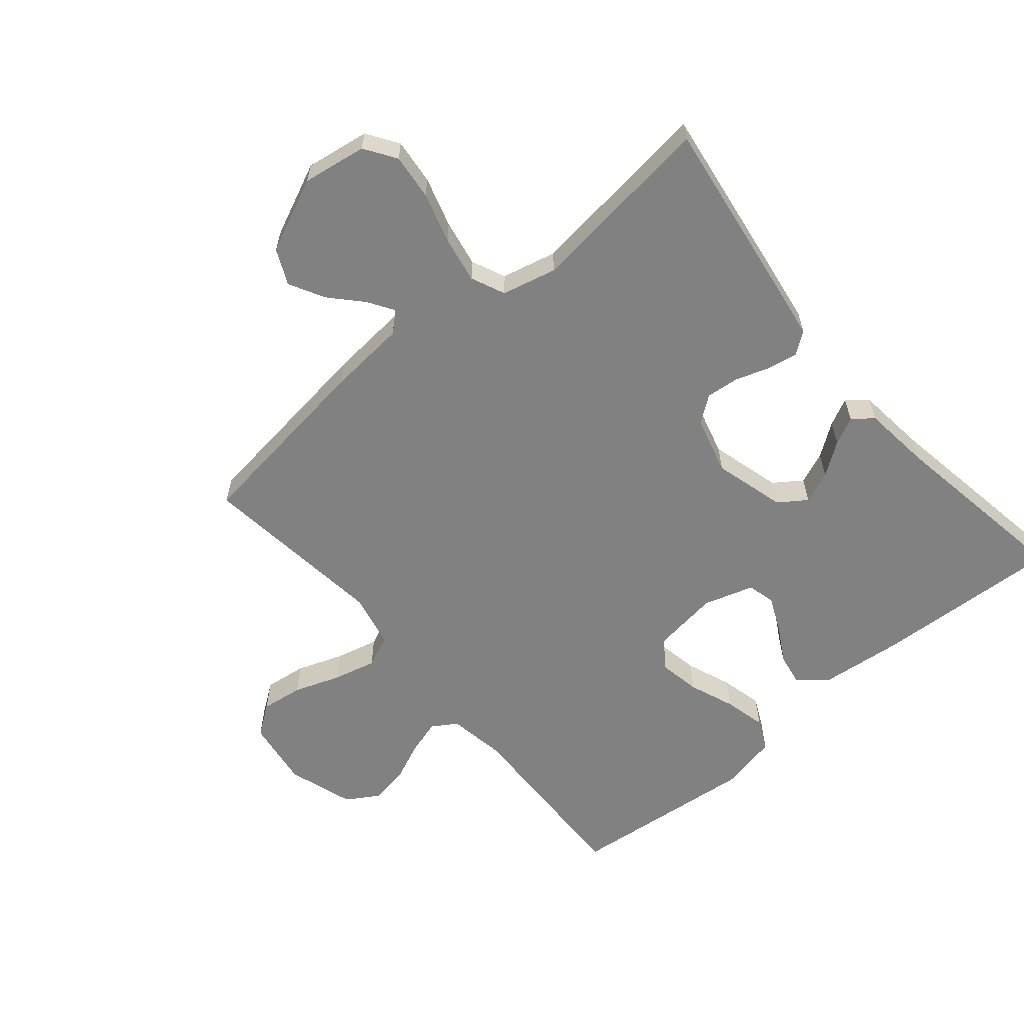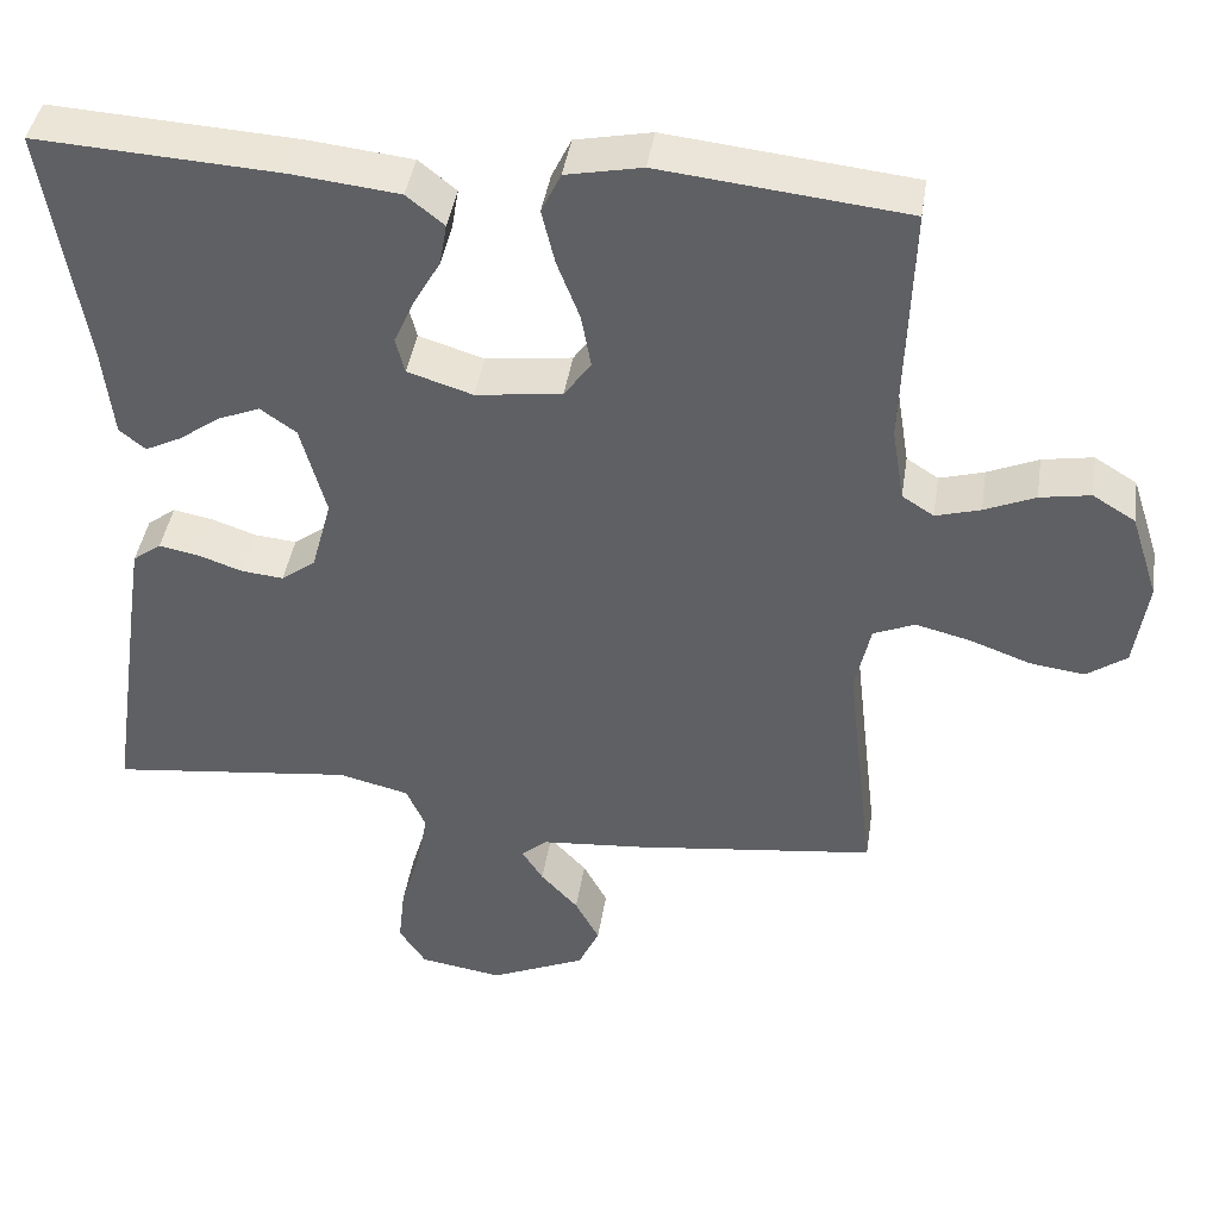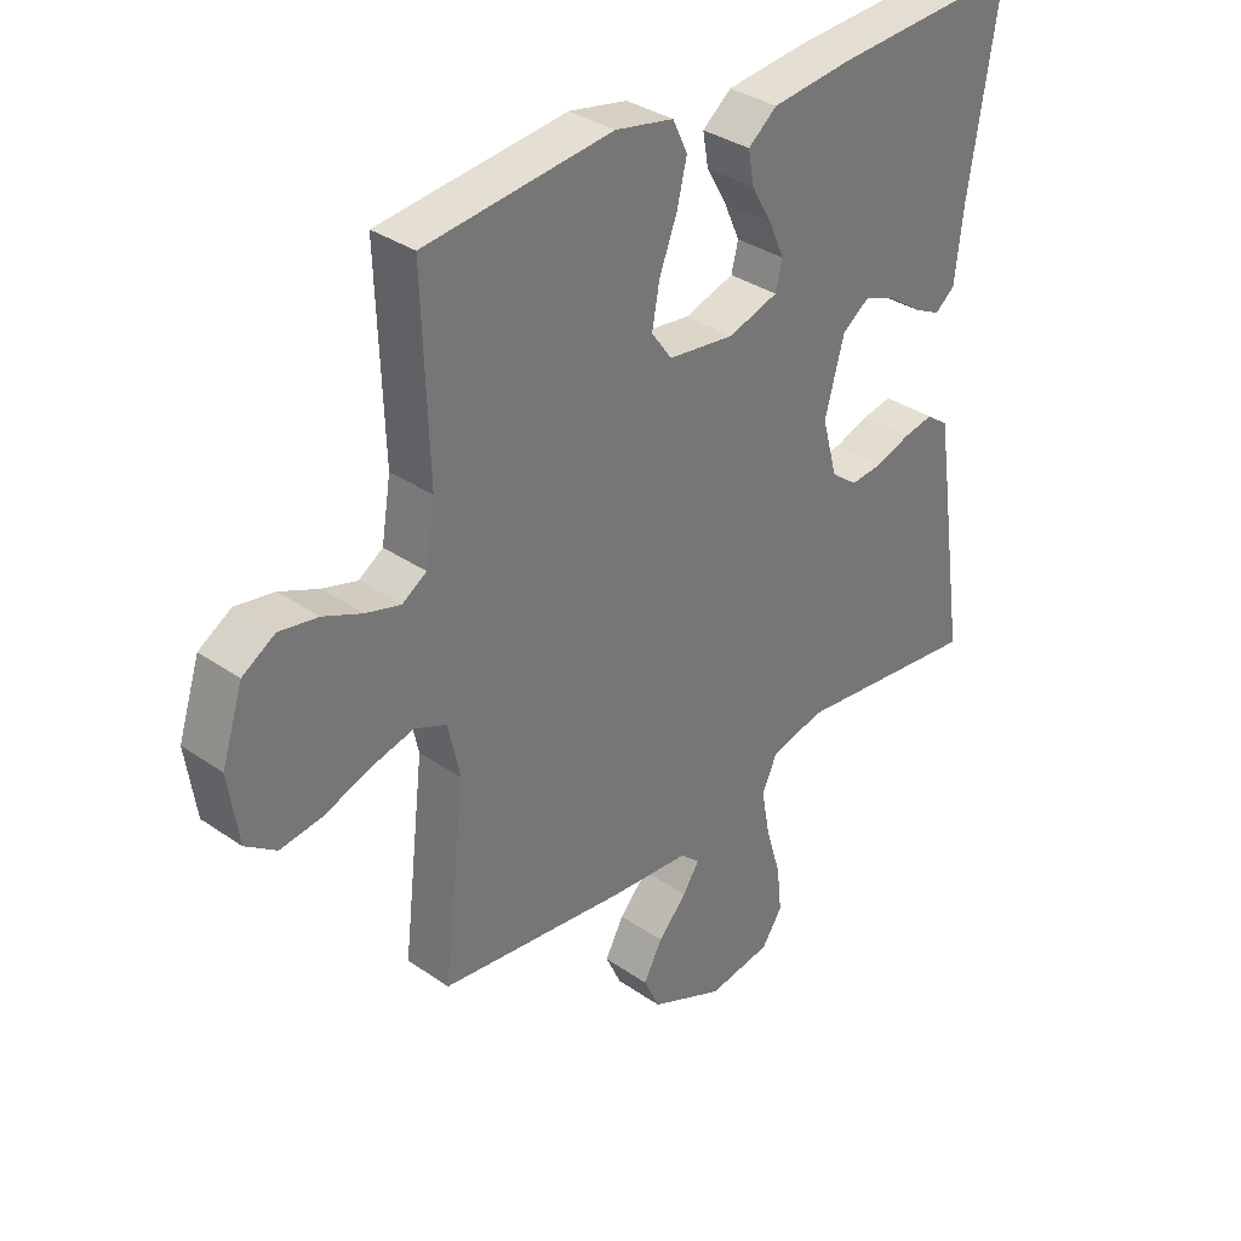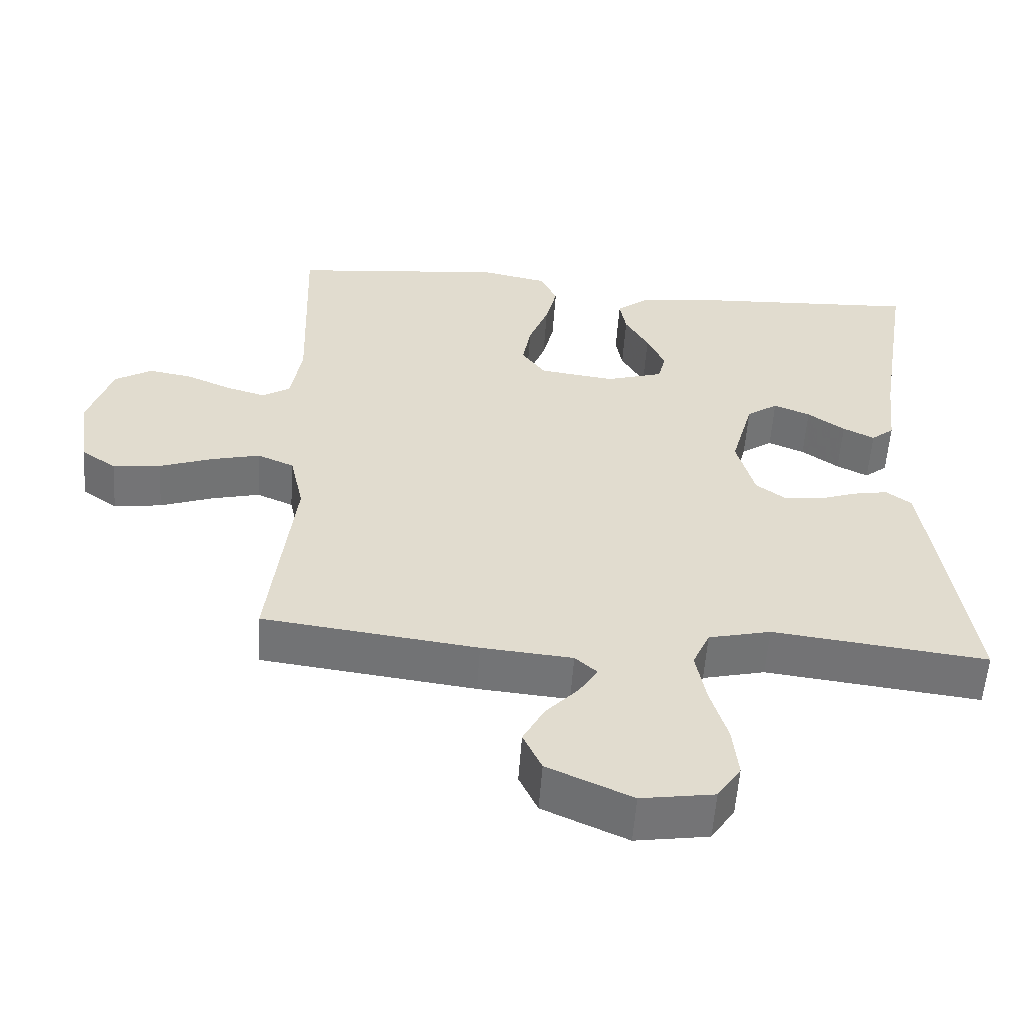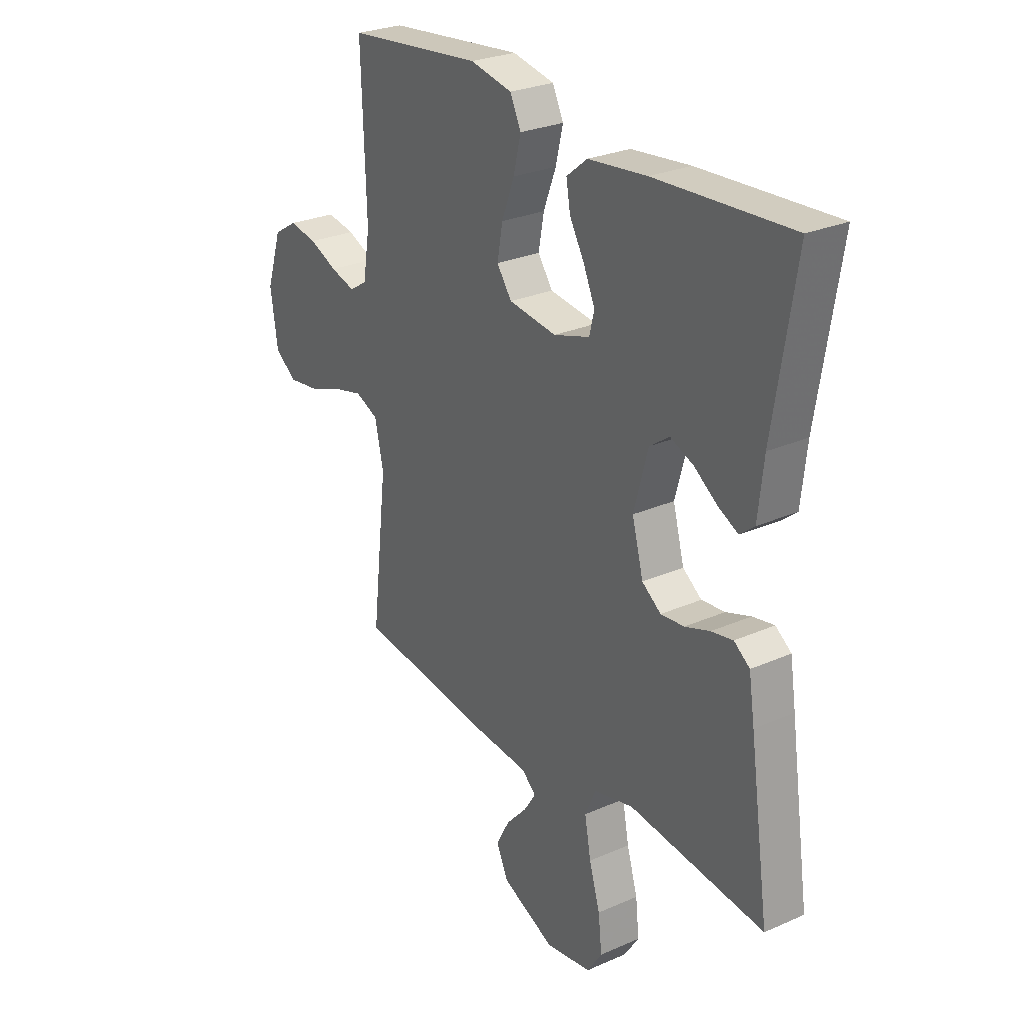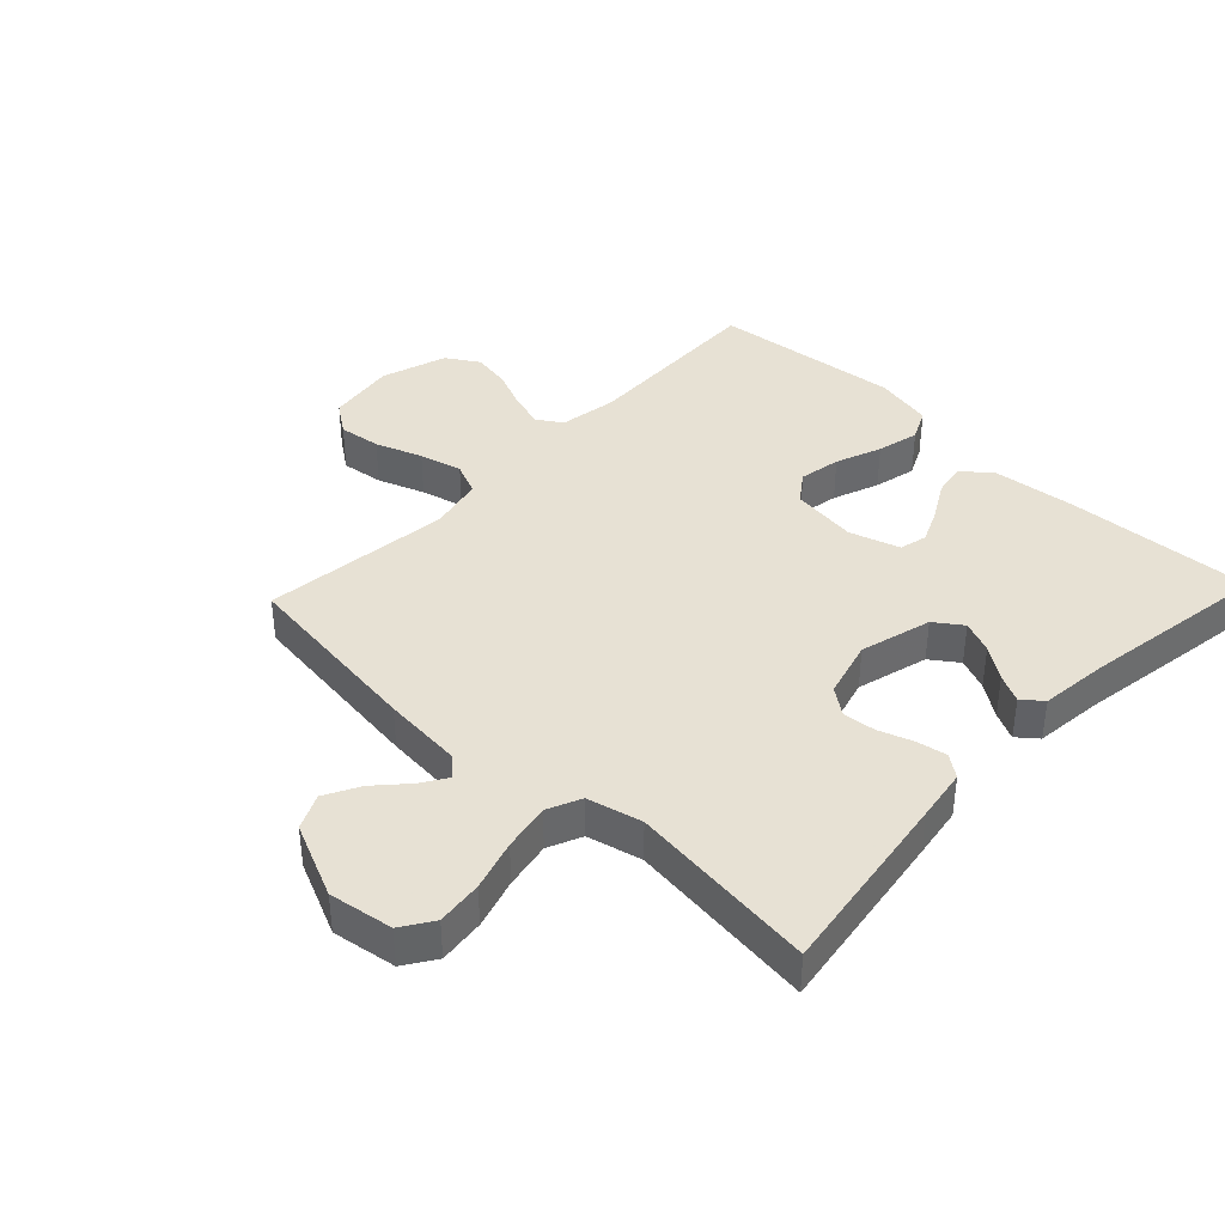
<metadata>
{"format":"obj","ext":"obj","renderer":"f3d","projection":"perspective","resolution":1024,"background":"white","views":[{"elev":-60.5,"azim":-139.7,"up":"+Y"},{"elev":42.2,"azim":8.8,"up":"+Z"},{"elev":34.5,"azim":132.9,"up":"+Z"},{"elev":-56.4,"azim":176.0,"up":"+Z"},{"elev":27.1,"azim":-124.3,"up":"+Z"},{"elev":39.4,"azim":-136.5,"up":"+Y"}]}
</metadata>
<code>
v 0.5 0.07 0.5
v 0.49 0.07 0.2
v 0.505 0.07 0.108
v 0.544 0.07 0.083
v 0.599 0.07 0.099
v 0.661 0.07 0.126
v 0.723 0.07 0.137
v 0.775 0.07 0.105
v 0.809 0.07 0
v 0.793 0.07 -0.109
v 0.744 0.07 -0.144
v 0.677 0.07 -0.135
v 0.603 0.07 -0.108
v 0.535 0.07 -0.091
v 0.484 0.07 -0.113
v 0.465 0.07 -0.2
v 0.5 0.07 -0.5
v 0.2 0.07 -0.538
v 0.073 0.07 -0.549
v 0.042 0.07 -0.577
v 0.068 0.07 -0.618
v 0.114 0.07 -0.668
v 0.144 0.07 -0.724
v 0.118 0.07 -0.78
v 0 0.07 -0.833
v -0.102 0.07 -0.817
v -0.135 0.07 -0.767
v -0.127 0.07 -0.694
v -0.103 0.07 -0.614
v -0.089 0.07 -0.539
v -0.113 0.07 -0.485
v -0.2 0.07 -0.464
v -0.5 0.07 -0.5
v -0.456 0.07 -0.2
v -0.443 0.07 -0.116
v -0.408 0.07 -0.09
v -0.36 0.07 -0.099
v -0.305 0.07 -0.118
v -0.253 0.07 -0.123
v -0.211 0.07 -0.092
v -0.186 0.07 0
v -0.217 0.07 0.114
v -0.261 0.07 0.145
v -0.312 0.07 0.124
v -0.364 0.07 0.087
v -0.408 0.07 0.065
v -0.44 0.07 0.091
v -0.452 0.07 0.2
v -0.5 0.07 0.5
v -0.2 0.07 0.483
v -0.07 0.07 0.469
v -0.024 0.07 0.432
v -0.033 0.07 0.38
v -0.066 0.07 0.322
v -0.091 0.07 0.266
v -0.08 0.07 0.222
v 0 0.07 0.197
v 0.106 0.07 0.211
v 0.139 0.07 0.257
v 0.127 0.07 0.323
v 0.099 0.07 0.396
v 0.083 0.07 0.463
v 0.107 0.07 0.513
v 0.2 0.07 0.532
v 0.5 0 0.5
v 0.49 0 0.2
v 0.505 0 0.108
v 0.544 0 0.083
v 0.599 0 0.099
v 0.661 0 0.126
v 0.723 0 0.137
v 0.775 0 0.105
v 0.809 0 0
v 0.793 0 -0.109
v 0.744 0 -0.144
v 0.677 0 -0.135
v 0.603 0 -0.108
v 0.535 0 -0.091
v 0.484 0 -0.113
v 0.465 0 -0.2
v 0.5 0 -0.5
v 0.2 0 -0.538
v 0.073 0 -0.549
v 0.042 0 -0.577
v 0.068 0 -0.618
v 0.114 0 -0.668
v 0.144 0 -0.724
v 0.118 0 -0.78
v 0 0 -0.833
v -0.102 0 -0.817
v -0.135 0 -0.767
v -0.127 0 -0.694
v -0.103 0 -0.614
v -0.089 0 -0.539
v -0.113 0 -0.485
v -0.2 0 -0.464
v -0.5 0 -0.5
v -0.456 0 -0.2
v -0.443 0 -0.116
v -0.408 0 -0.09
v -0.36 0 -0.099
v -0.305 0 -0.118
v -0.253 0 -0.123
v -0.211 0 -0.092
v -0.186 0 0
v -0.217 0 0.114
v -0.261 0 0.145
v -0.312 0 0.124
v -0.364 0 0.087
v -0.408 0 0.065
v -0.44 0 0.091
v -0.452 0 0.2
v -0.5 0 0.5
v -0.2 0 0.483
v -0.07 0 0.469
v -0.024 0 0.432
v -0.033 0 0.38
v -0.066 0 0.322
v -0.091 0 0.266
v -0.08 0 0.222
v 0 0 0.197
v 0.106 0 0.211
v 0.139 0 0.257
v 0.127 0 0.323
v 0.099 0 0.396
v 0.083 0 0.463
v 0.107 0 0.513
v 0.2 0 0.532
f 63 64 1 2
f 60 61 62 63
f 59 60 63 2
f 58 59 2 3
f 57 58 3 4
f 51 52 53 54
f 51 54 55
f 48 49 50 51
f 48 51 55
f 47 48 55 56
f 44 45 46 47
f 43 44 47 56
f 35 36 37 38
f 35 38 39
f 32 33 34 35
f 31 32 35 39
f 30 31 39 40
f 26 27 28 29
f 26 29 30
f 25 26 30
f 21 22 23 24
f 20 21 24 25
f 16 17 18 19
f 15 16 19
f 15 19 20
f 10 11 12 13
f 10 13 14
f 9 10 14
f 8 9 14
f 5 6 7 8
f 4 5 8 14
f 57 4 14 15
f 42 43 56 57
f 41 42 57 15
f 20 25 30 40
f 15 20 40 41
f 66 65 128 127
f 127 126 125 124
f 66 127 124 123
f 67 66 123 122
f 68 67 122 121
f 118 117 116 115
f 119 118 115
f 115 114 113 112
f 119 115 112
f 120 119 112 111
f 111 110 109 108
f 120 111 108 107
f 102 101 100 99
f 103 102 99
f 99 98 97 96
f 103 99 96 95
f 104 103 95 94
f 93 92 91 90
f 94 93 90
f 94 90 89
f 88 87 86 85
f 89 88 85 84
f 83 82 81 80
f 83 80 79
f 84 83 79
f 77 76 75 74
f 78 77 74
f 78 74 73
f 78 73 72
f 72 71 70 69
f 78 72 69 68
f 79 78 68 121
f 121 120 107 106
f 79 121 106 105
f 104 94 89 84
f 105 104 84 79
f 1 65 66 2
f 2 66 67 3
f 3 67 68 4
f 4 68 69 5
f 5 69 70 6
f 6 70 71 7
f 7 71 72 8
f 8 72 73 9
f 9 73 74 10
f 10 74 75 11
f 11 75 76 12
f 12 76 77 13
f 13 77 78 14
f 14 78 79 15
f 15 79 80 16
f 16 80 81 17
f 17 81 82 18
f 18 82 83 19
f 19 83 84 20
f 20 84 85 21
f 21 85 86 22
f 22 86 87 23
f 23 87 88 24
f 24 88 89 25
f 25 89 90 26
f 26 90 91 27
f 27 91 92 28
f 28 92 93 29
f 29 93 94 30
f 30 94 95 31
f 31 95 96 32
f 32 96 97 33
f 33 97 98 34
f 34 98 99 35
f 35 99 100 36
f 36 100 101 37
f 37 101 102 38
f 38 102 103 39
f 39 103 104 40
f 40 104 105 41
f 41 105 106 42
f 42 106 107 43
f 43 107 108 44
f 44 108 109 45
f 45 109 110 46
f 46 110 111 47
f 47 111 112 48
f 48 112 113 49
f 49 113 114 50
f 50 114 115 51
f 51 115 116 52
f 52 116 117 53
f 53 117 118 54
f 54 118 119 55
f 55 119 120 56
f 56 120 121 57
f 57 121 122 58
f 58 122 123 59
f 59 123 124 60
f 60 124 125 61
f 61 125 126 62
f 62 126 127 63
f 63 127 128 64
f 64 128 65 1

</code>
